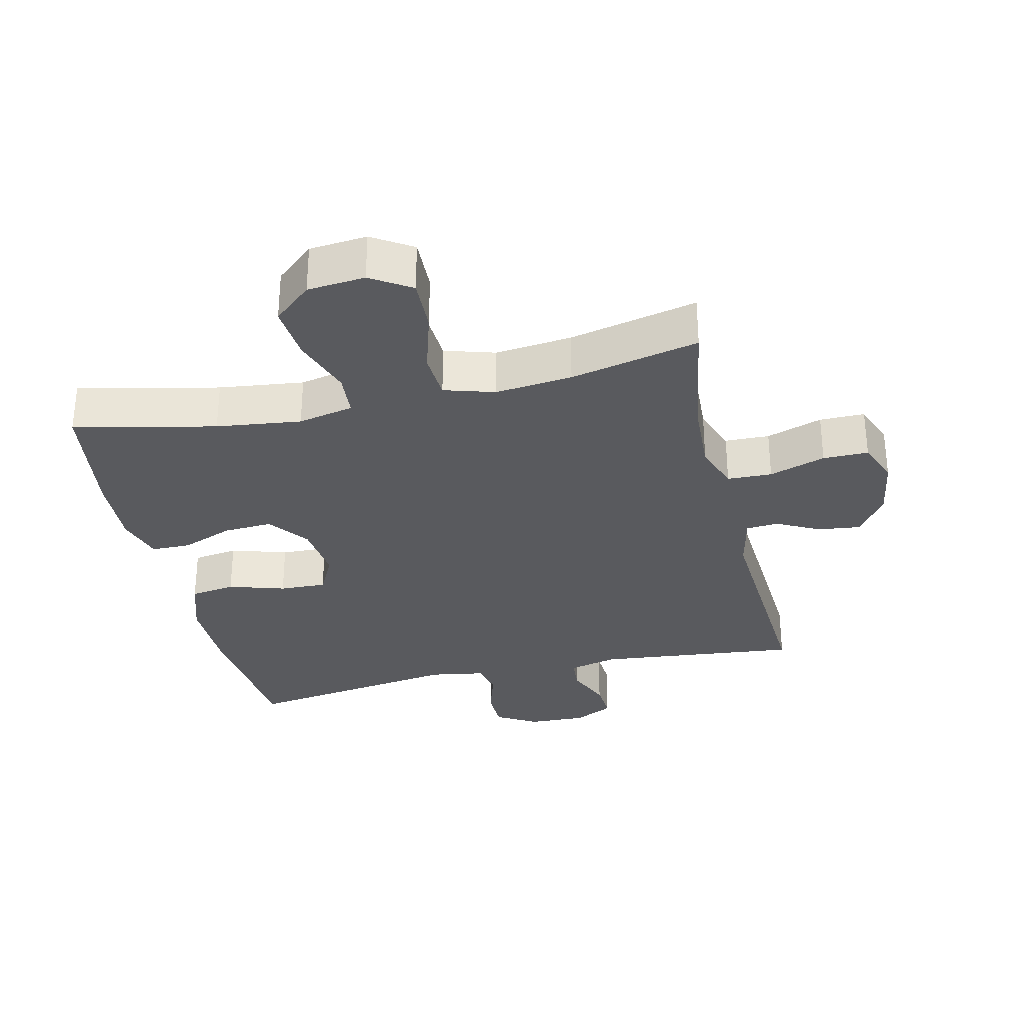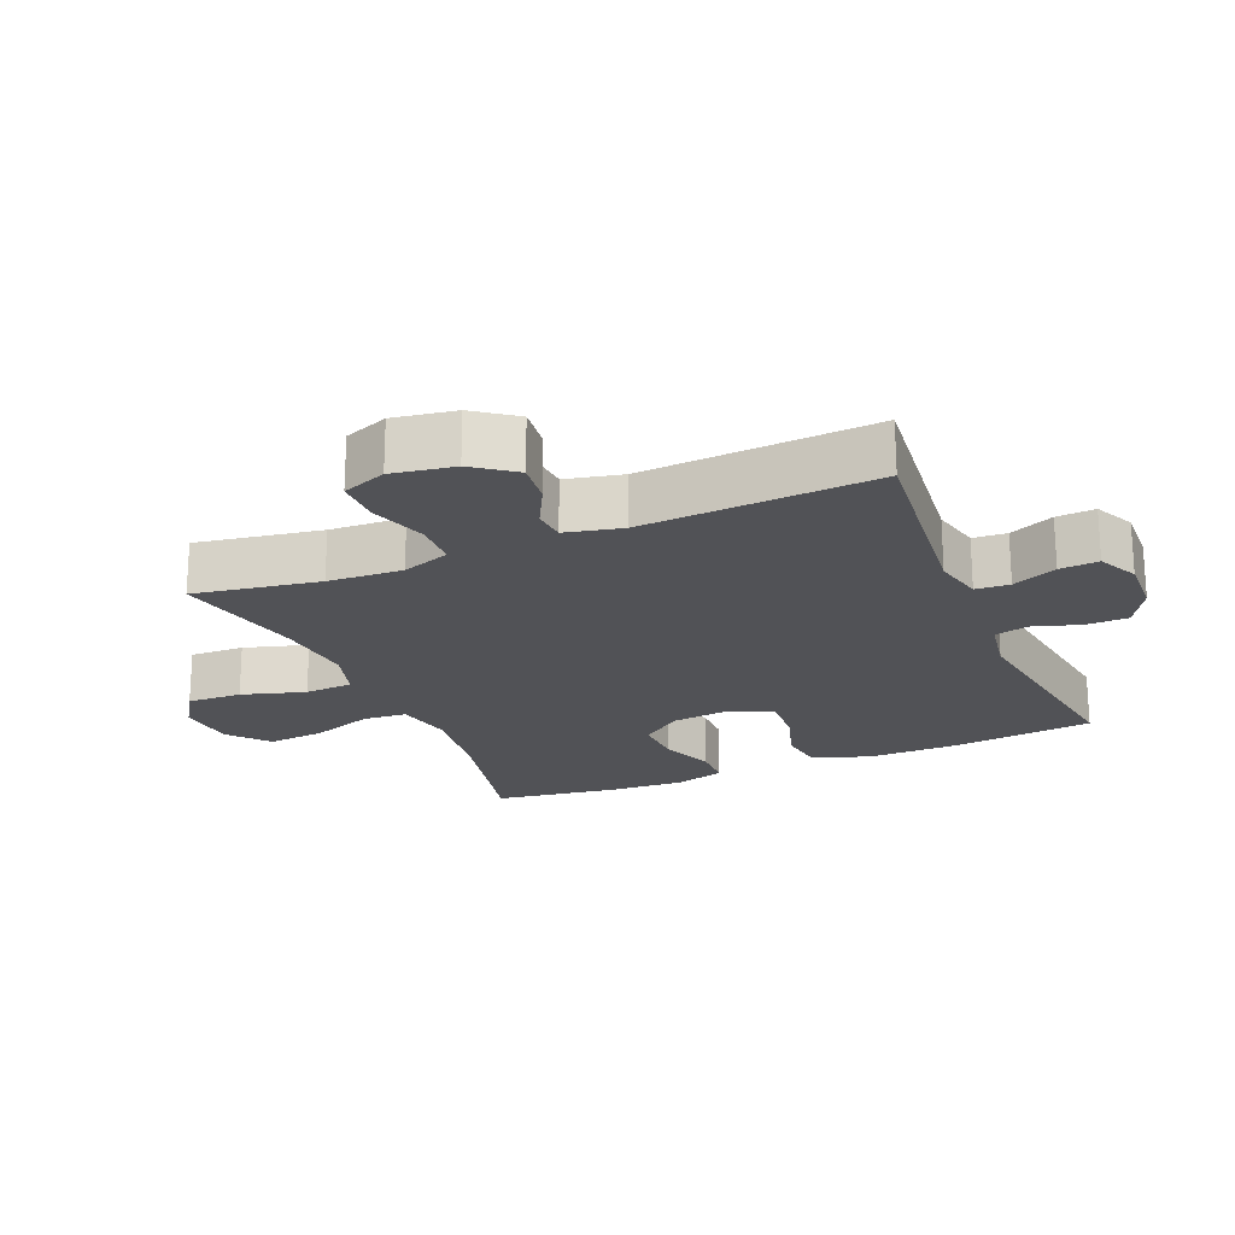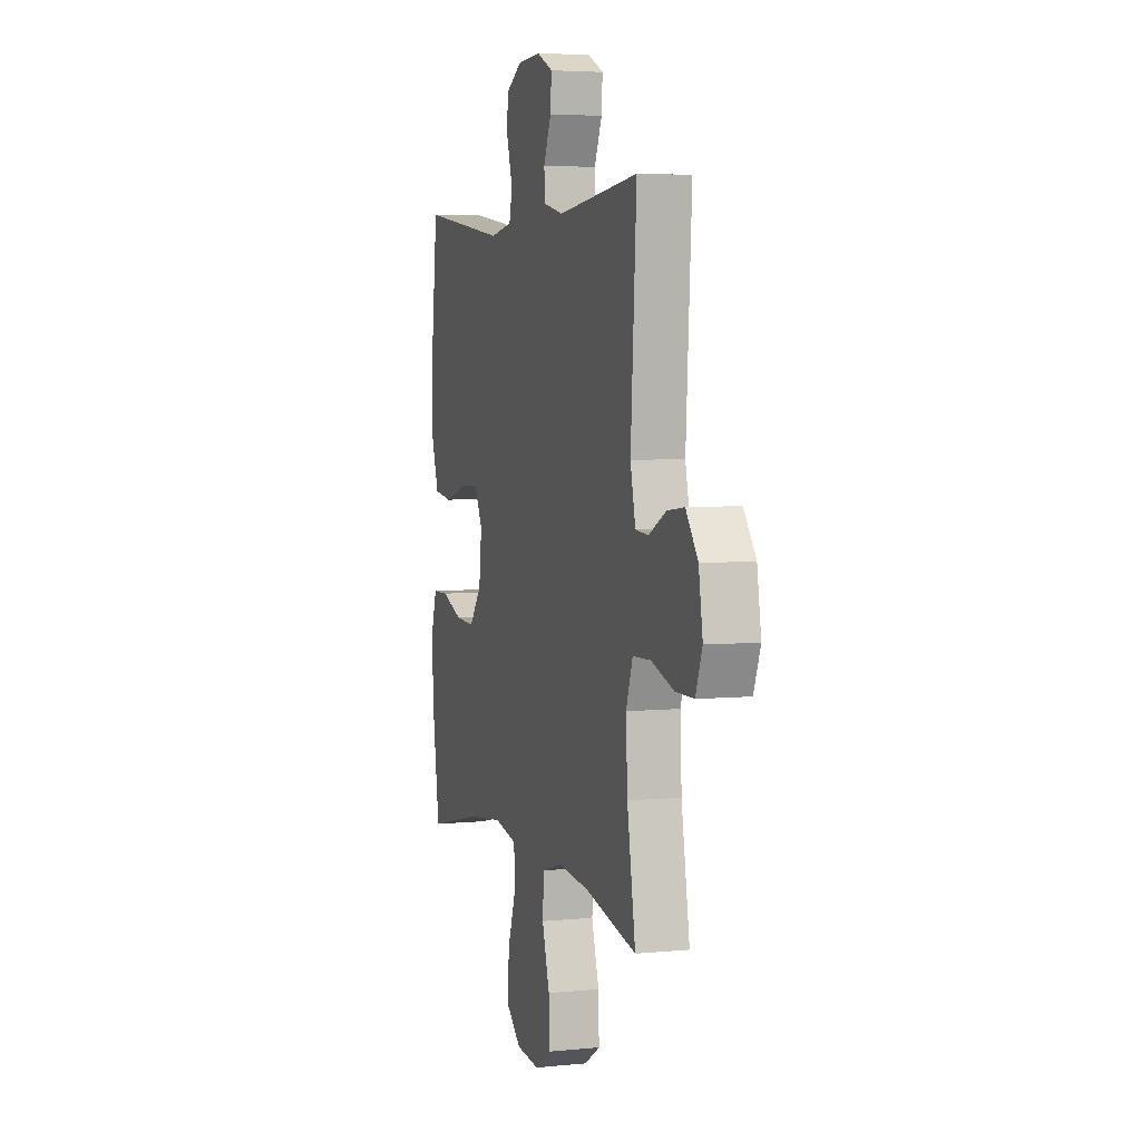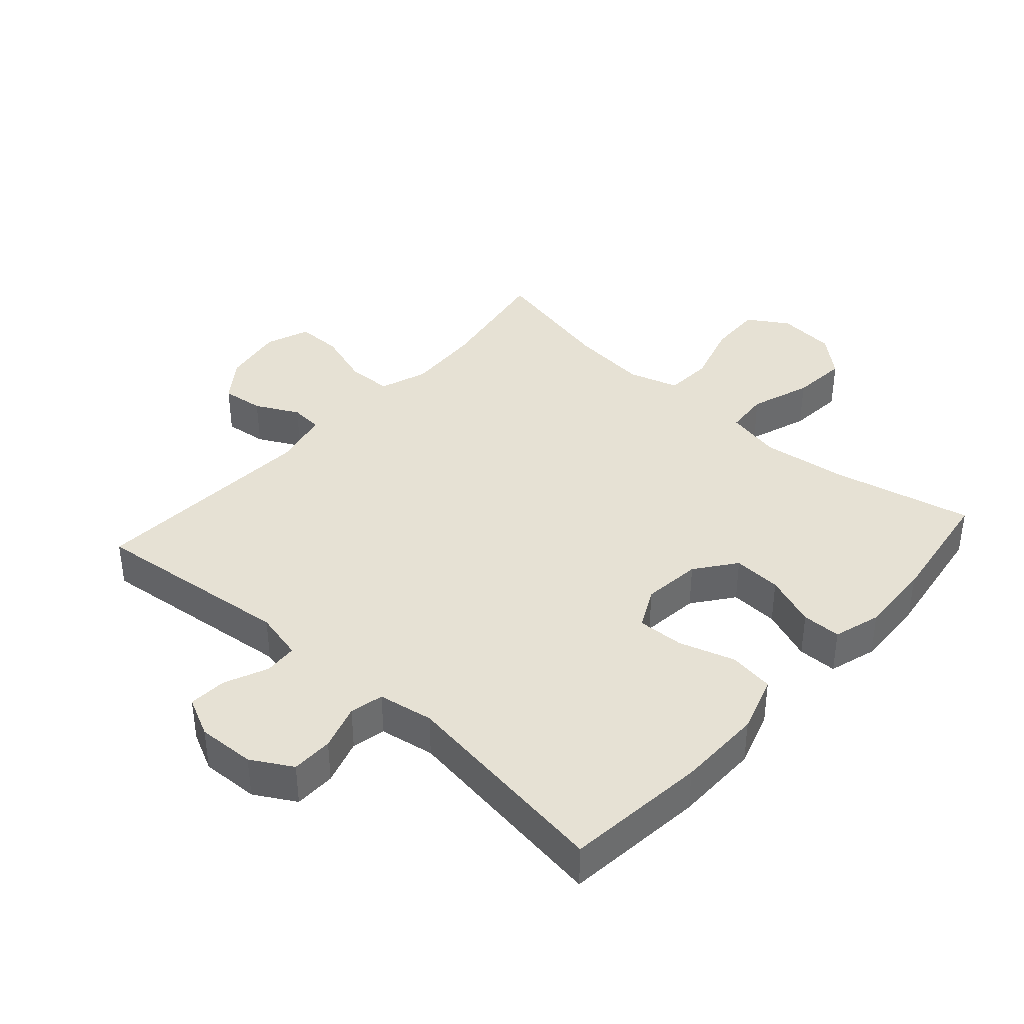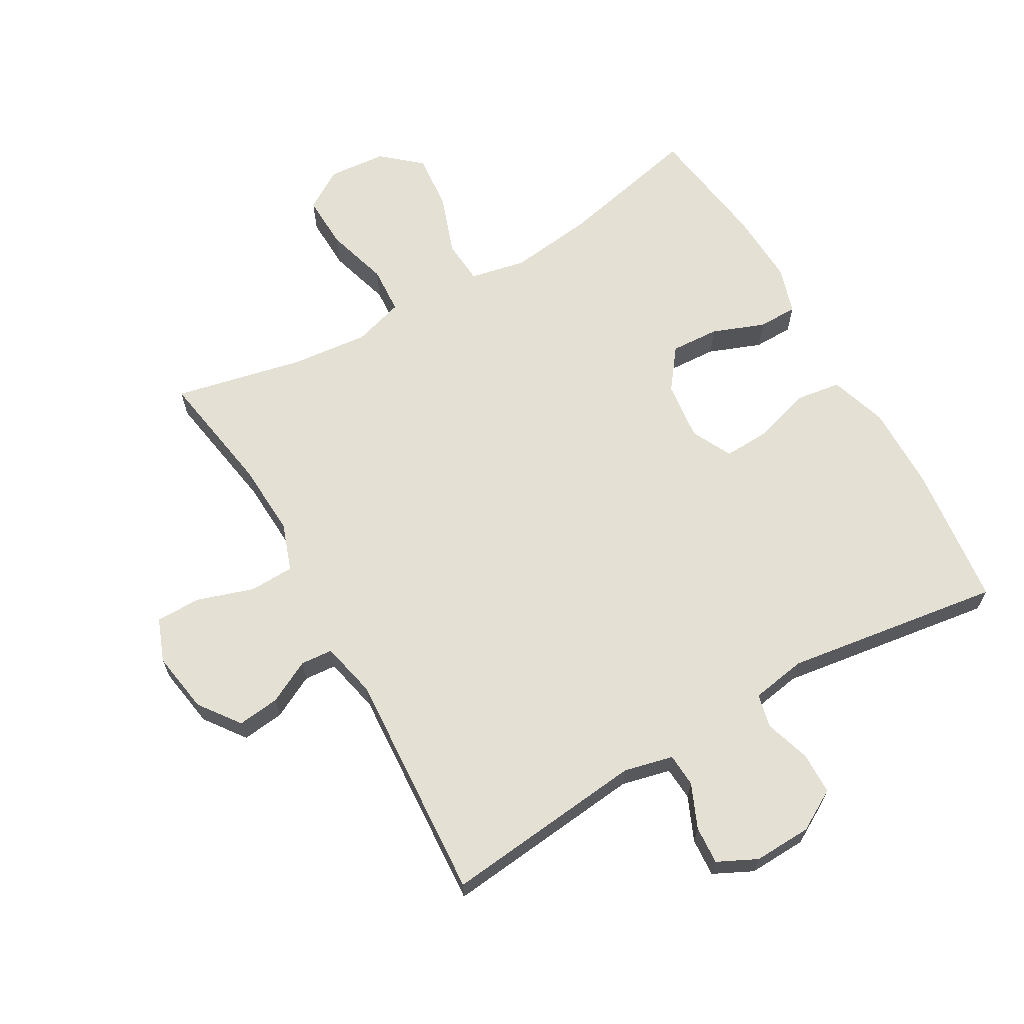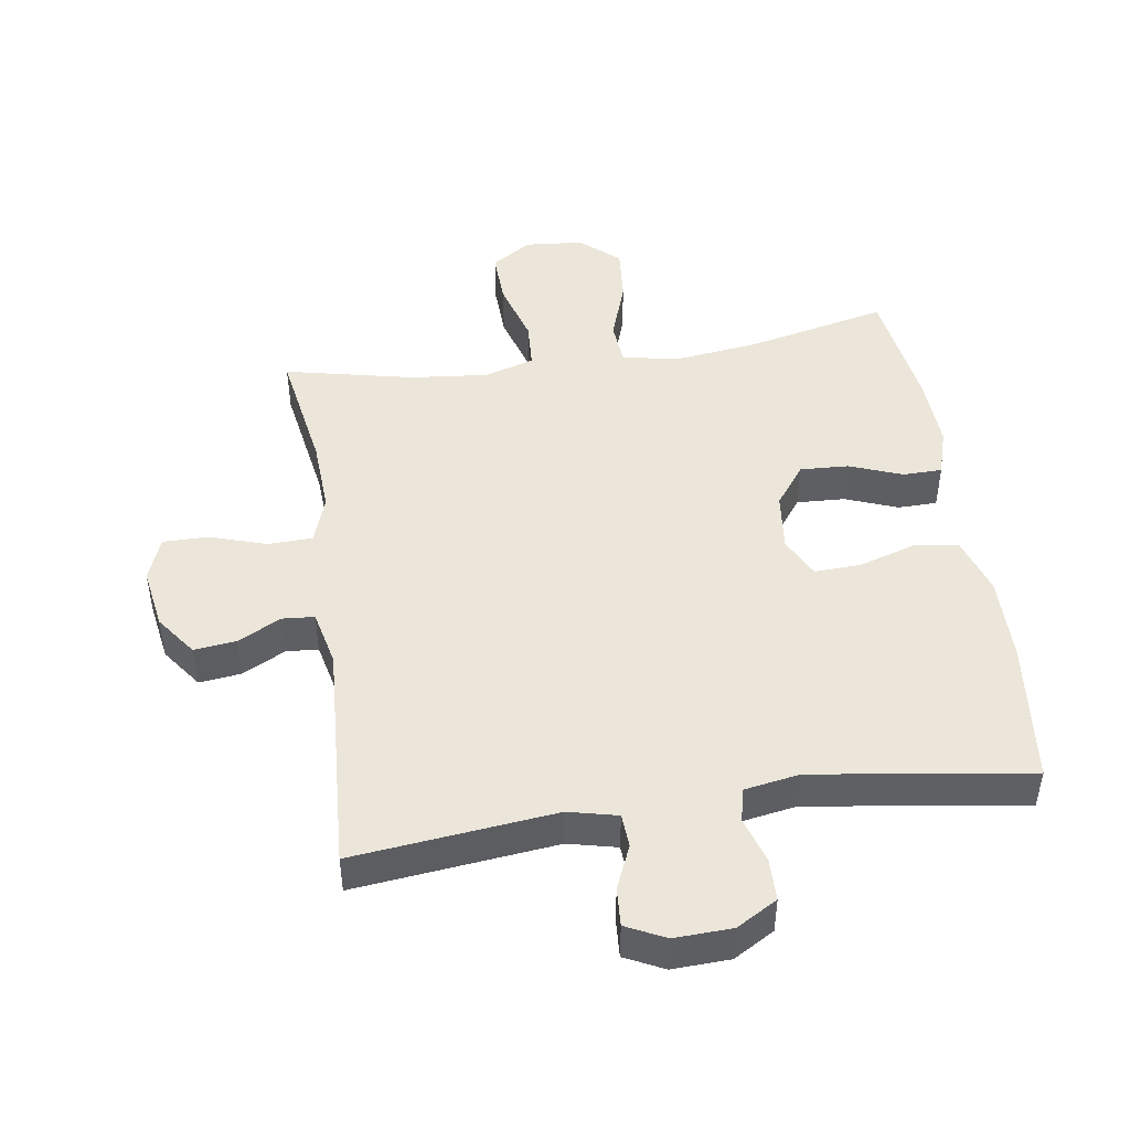
<metadata>
{"format":"obj","ext":"obj","renderer":"f3d","projection":"perspective","resolution":1024,"background":"white","views":[{"elev":-31.6,"azim":-166.9,"up":"+Y"},{"elev":-21.3,"azim":-67.2,"up":"+Y"},{"elev":4.6,"azim":-107.6,"up":"+Z"},{"elev":39.3,"azim":41.7,"up":"+Y"},{"elev":66.0,"azim":-29.8,"up":"+Y"},{"elev":47.1,"azim":-8.6,"up":"+Y"}]}
</metadata>
<code>
o path5248
v 0.5621 0.0375 -0.3003
v 0.5676 0.0375 -0.1839
v 0.545 0.0375 -0.1093
v 0.483 0.0375 -0.1086
v 0.4005 0.0375 -0.1402
v 0.3238 0.0375 -0.1443
v 0.2757 0.0375 -0.08084
v 0.265 0.0375 0.01182
v 0.297 0.0375 0.07565
v 0.3706 0.0375 0.0727
v 0.4594 0.0375 0.04521
v 0.5305 0.0375 0.05551
v 0.5599 0.0375 0.1462
v 0.5584 0.0375 0.2815
v 0.5333 0.0375 0.5056
v 0.1924 0.0375 0.4565
v 0.1052 0.0375 0.4711
v 0.09301 0.0375 0.524
v 0.1157 0.0375 0.5965
v 0.1146 0.0375 0.6622
v 0.05006 0.0375 0.6991
v -0.04111 0.0375 0.7026
v -0.103 0.0375 0.6722
v -0.09903 0.0375 0.6121
v -0.06908 0.0375 0.543
v -0.07238 0.0375 0.4901
v -0.1498 0.0375 0.4718
v -0.4686 0.0375 0.5056
v -0.446 0.0375 0.1426
v -0.4658 0.0375 0.05425
v -0.5165 0.0375 0.05025
v -0.5846 0.0375 0.08517
v -0.6511 0.0375 0.09297
v -0.6983 0.0375 0.02872
v -0.714 0.0375 -0.06803
v -0.6875 0.0375 -0.1366
v -0.6159 0.0375 -0.1364
v -0.5271 0.0375 -0.1074
v -0.4564 0.0375 -0.1095
v -0.43 0.0375 -0.1845
v -0.436 0.0375 -0.3008
v -0.4686 0.0375 -0.496
v -0.265 0.0375 -0.4513
v -0.1432 0.0375 -0.4388
v -0.0636 0.0375 -0.4627
v -0.05917 0.0375 -0.5376
v -0.08845 0.0375 -0.6364
v -0.09147 0.0375 -0.7212
v -0.028 0.0375 -0.7612
v 0.06329 0.0375 -0.7531
v 0.1239 0.0375 -0.7006
v 0.1159 0.0375 -0.6124
v 0.08266 0.0375 -0.517
v 0.08804 0.0375 -0.4482
v 0.1759 0.0375 -0.4298
v 0.3098 0.0375 -0.4465
v 0.5333 0.0375 -0.496
v 0.5621 -0.0375 -0.3003
v 0.5676 -0.0375 -0.1839
v 0.545 -0.0375 -0.1093
v 0.483 -0.0375 -0.1086
v 0.4005 -0.0375 -0.1402
v 0.3238 -0.0375 -0.1443
v 0.2757 -0.0375 -0.08084
v 0.265 -0.0375 0.01182
v 0.297 -0.0375 0.07565
v 0.3706 -0.0375 0.0727
v 0.4594 -0.0375 0.04521
v 0.5305 -0.0375 0.05551
v 0.5599 -0.0375 0.1462
v 0.5584 -0.0375 0.2815
v 0.5333 -0.0375 0.5056
v 0.1924 -0.0375 0.4565
v 0.1052 -0.0375 0.4711
v 0.09301 -0.0375 0.524
v 0.1157 -0.0375 0.5965
v 0.1146 -0.0375 0.6622
v 0.05006 -0.0375 0.6991
v -0.04111 -0.0375 0.7026
v -0.103 -0.0375 0.6722
v -0.09903 -0.0375 0.6121
v -0.06908 -0.0375 0.543
v -0.07238 -0.0375 0.4901
v -0.1498 -0.0375 0.4718
v -0.4686 -0.0375 0.5056
v -0.446 -0.0375 0.1426
v -0.4658 -0.0375 0.05425
v -0.5165 -0.0375 0.05025
v -0.5846 -0.0375 0.08517
v -0.6511 -0.0375 0.09297
v -0.6983 -0.0375 0.02872
v -0.714 -0.0375 -0.06803
v -0.6875 -0.0375 -0.1366
v -0.6159 -0.0375 -0.1364
v -0.5271 -0.0375 -0.1074
v -0.4564 -0.0375 -0.1095
v -0.43 -0.0375 -0.1845
v -0.436 -0.0375 -0.3008
v -0.4686 -0.0375 -0.496
v -0.265 -0.0375 -0.4513
v -0.1432 -0.0375 -0.4388
v -0.0636 -0.0375 -0.4627
v -0.05917 -0.0375 -0.5376
v -0.08845 -0.0375 -0.6364
v -0.09147 -0.0375 -0.7212
v -0.028 -0.0375 -0.7612
v 0.06329 -0.0375 -0.7531
v 0.1239 -0.0375 -0.7006
v 0.1159 -0.0375 -0.6124
v 0.08266 -0.0375 -0.517
v 0.08804 -0.0375 -0.4482
v 0.1759 -0.0375 -0.4298
v 0.3098 -0.0375 -0.4465
v 0.5333 -0.0375 -0.496
v -0.09147 0.0375 -0.7212
v -0.028 0.0375 -0.7612
v 0.06329 0.0375 -0.7531
v 0.1239 0.0375 -0.7006
v -0.08845 0.0375 -0.6364
v 0.1159 0.0375 -0.6124
v -0.05917 0.0375 -0.5376
v 0.08266 0.0375 -0.517
v -0.0636 0.0375 -0.4627
v -0.0636 0.0375 -0.4627
v 0.08804 0.0375 -0.4482
v 0.08804 0.0375 -0.4482
v -0.4686 0.0375 -0.496
v -0.4686 0.0375 -0.496
v -0.265 0.0375 -0.4513
v 0.3098 0.0375 -0.4465
v 0.5333 0.0375 -0.496
v 0.5333 0.0375 -0.496
v -0.1432 0.0375 -0.4388
v 0.1759 0.0375 -0.4298
v -0.436 0.0375 -0.3008
v 0.5621 0.0375 -0.3003
v -0.43 0.0375 -0.1845
v 0.5676 0.0375 -0.1839
v -0.4564 0.0375 -0.1095
v -0.4564 0.0375 -0.1095
v 0.4005 0.0375 -0.1402
v 0.3238 0.0375 -0.1443
v 0.545 0.0375 -0.1093
v 0.545 0.0375 -0.1093
v 0.2757 0.0375 -0.08084
v 0.483 0.0375 -0.1086
v -0.714 0.0375 -0.06803
v -0.6875 0.0375 -0.1366
v -0.6875 0.0375 -0.1366
v -0.6159 0.0375 -0.1364
v -0.5271 0.0375 -0.1074
v 0.265 0.0375 0.01182
v -0.6983 0.0375 0.02872
v 0.297 0.0375 0.07565
v 0.297 0.0375 0.07565
v -0.6511 0.0375 0.09297
v -0.6511 0.0375 0.09297
v 0.3706 0.0375 0.0727
v 0.4594 0.0375 0.04521
v 0.5305 0.0375 0.05551
v 0.5305 0.0375 0.05551
v -0.5846 0.0375 0.08517
v -0.5165 0.0375 0.05025
v -0.4658 0.0375 0.05425
v -0.4658 0.0375 0.05425
v -0.446 0.0375 0.1426
v 0.5599 0.0375 0.1462
v 0.5584 0.0375 0.2815
v -0.4686 0.0375 0.5056
v -0.4686 0.0375 0.5056
v 0.1924 0.0375 0.4565
v 0.1052 0.0375 0.4711
v 0.1052 0.0375 0.4711
v 0.09301 0.0375 0.524
v -0.07238 0.0375 0.4901
v -0.07238 0.0375 0.4901
v -0.1498 0.0375 0.4718
v 0.5333 0.0375 0.5056
v 0.5333 0.0375 0.5056
v -0.06908 0.0375 0.543
v 0.1157 0.0375 0.5965
v -0.09903 0.0375 0.6121
v 0.1146 0.0375 0.6622
v -0.103 0.0375 0.6722
v -0.103 0.0375 0.6722
v 0.05006 0.0375 0.6991
v -0.04111 0.0375 0.7026
v -0.09147 -0.0375 -0.7212
v -0.028 -0.0375 -0.7612
v 0.06329 -0.0375 -0.7531
v 0.1239 -0.0375 -0.7006
v -0.08845 -0.0375 -0.6364
v 0.1159 -0.0375 -0.6124
v -0.05917 -0.0375 -0.5376
v 0.08266 -0.0375 -0.517
v -0.0636 -0.0375 -0.4627
v -0.0636 -0.0375 -0.4627
v 0.08804 -0.0375 -0.4482
v 0.08804 -0.0375 -0.4482
v -0.4686 -0.0375 -0.496
v -0.4686 -0.0375 -0.496
v -0.265 -0.0375 -0.4513
v 0.3098 -0.0375 -0.4465
v 0.5333 -0.0375 -0.496
v 0.5333 -0.0375 -0.496
v -0.1432 -0.0375 -0.4388
v 0.1759 -0.0375 -0.4298
v -0.436 -0.0375 -0.3008
v 0.5621 -0.0375 -0.3003
v -0.43 -0.0375 -0.1845
v 0.5676 -0.0375 -0.1839
v -0.4564 -0.0375 -0.1095
v -0.4564 -0.0375 -0.1095
v 0.4005 -0.0375 -0.1402
v 0.3238 -0.0375 -0.1443
v 0.545 -0.0375 -0.1093
v 0.545 -0.0375 -0.1093
v 0.2757 -0.0375 -0.08084
v 0.483 -0.0375 -0.1086
v -0.714 -0.0375 -0.06803
v -0.6875 -0.0375 -0.1366
v -0.6875 -0.0375 -0.1366
v -0.6159 -0.0375 -0.1364
v -0.5271 -0.0375 -0.1074
v 0.265 -0.0375 0.01182
v -0.6983 -0.0375 0.02872
v 0.297 -0.0375 0.07565
v 0.297 -0.0375 0.07565
v -0.6511 -0.0375 0.09297
v -0.6511 -0.0375 0.09297
v 0.3706 -0.0375 0.0727
v 0.4594 -0.0375 0.04521
v 0.5305 -0.0375 0.05551
v 0.5305 -0.0375 0.05551
v -0.5846 -0.0375 0.08517
v -0.5165 -0.0375 0.05025
v -0.4658 -0.0375 0.05425
v -0.4658 -0.0375 0.05425
v -0.446 -0.0375 0.1426
v 0.5599 -0.0375 0.1462
v 0.5584 -0.0375 0.2815
v -0.4686 -0.0375 0.5056
v -0.4686 -0.0375 0.5056
v 0.1924 -0.0375 0.4565
v 0.1052 -0.0375 0.4711
v 0.1052 -0.0375 0.4711
v 0.09301 -0.0375 0.524
v -0.07238 -0.0375 0.4901
v -0.07238 -0.0375 0.4901
v -0.1498 -0.0375 0.4718
v 0.5333 -0.0375 0.5056
v 0.5333 -0.0375 0.5056
v -0.06908 -0.0375 0.543
v 0.1157 -0.0375 0.5965
v -0.09903 -0.0375 0.6121
v 0.1146 -0.0375 0.6622
v -0.103 -0.0375 0.6722
v -0.103 -0.0375 0.6722
v 0.05006 -0.0375 0.6991
v -0.04111 -0.0375 0.7026
f 256 259 254
f 212 210 225
f 245 248 225
f 220 223 226
f 259 253 254
f 189 192 188
f 218 206 196
f 229 226 235
f 224 212 236
f 241 231 240
f 235 224 236
f 209 203 204
f 253 260 255
f 225 237 212
f 190 192 189
f 194 192 193
f 207 218 198
f 225 210 218
f 223 220 221
f 193 190 191
f 218 207 215
f 219 211 216
f 215 203 214
f 245 225 227
f 257 255 260
f 253 248 247
f 250 239 225
f 194 195 196
f 244 241 251
f 214 211 219
f 210 206 218
f 206 210 202
f 260 253 259
f 208 202 210
f 203 215 207
f 193 192 190
f 248 250 225
f 218 196 198
f 195 194 193
f 231 232 240
f 198 196 195
f 244 227 241
f 240 232 233
f 227 231 241
f 239 237 225
f 214 209 211
f 254 253 247
f 236 212 237
f 226 224 235
f 226 223 224
f 209 214 203
f 202 208 200
f 245 227 244
f 247 248 245
f 239 250 242
f 48 49 106 105
f 49 50 107 106
f 50 51 108 107
f 47 48 105 104
f 51 52 109 108
f 46 47 104 103
f 52 53 110 109
f 124 46 103 197
f 53 126 199 110
f 128 43 100 201
f 56 132 205 113
f 44 45 102 101
f 43 44 101 100
f 54 55 112 111
f 55 56 113 112
f 41 42 99 98
f 57 1 58 114
f 40 41 98 97
f 1 2 59 58
f 140 40 97 213
f 5 6 63 62
f 2 144 217 59
f 6 7 64 63
f 4 5 62 61
f 3 4 61 60
f 35 149 222 92
f 36 37 94 93
f 37 38 95 94
f 38 39 96 95
f 7 8 65 64
f 34 35 92 91
f 8 155 228 65
f 157 34 91 230
f 10 11 68 67
f 11 161 234 68
f 32 33 90 89
f 31 32 89 88
f 165 31 88 238
f 29 30 87 86
f 12 13 70 69
f 9 10 67 66
f 13 14 71 70
f 170 29 86 243
f 16 173 246 73
f 17 18 75 74
f 176 27 84 249
f 179 16 73 252
f 14 15 72 71
f 25 26 83 82
f 27 28 85 84
f 18 19 76 75
f 24 25 82 81
f 19 20 77 76
f 185 24 81 258
f 20 21 78 77
f 22 23 80 79
f 21 22 79 78
f 183 181 186
f 139 152 137
f 172 152 175
f 147 153 150
f 186 181 180
f 116 115 119
f 145 123 133
f 156 162 153
f 151 163 139
f 168 167 158
f 162 163 151
f 136 131 130
f 180 182 187
f 152 139 164
f 117 116 119
f 121 120 119
f 134 125 145
f 152 145 137
f 150 148 147
f 120 118 117
f 145 142 134
f 146 143 138
f 142 141 130
f 172 154 152
f 184 187 182
f 180 174 175
f 177 152 166
f 121 123 122
f 171 178 168
f 141 146 138
f 137 145 133
f 133 129 137
f 187 186 180
f 135 137 129
f 130 134 142
f 120 117 119
f 175 152 177
f 145 125 123
f 122 120 121
f 158 167 159
f 125 122 123
f 171 168 154
f 167 160 159
f 154 168 158
f 166 152 164
f 141 138 136
f 181 174 180
f 163 164 139
f 153 162 151
f 153 151 150
f 136 130 141
f 129 127 135
f 172 171 154
f 174 172 175
f 166 169 177

</code>
